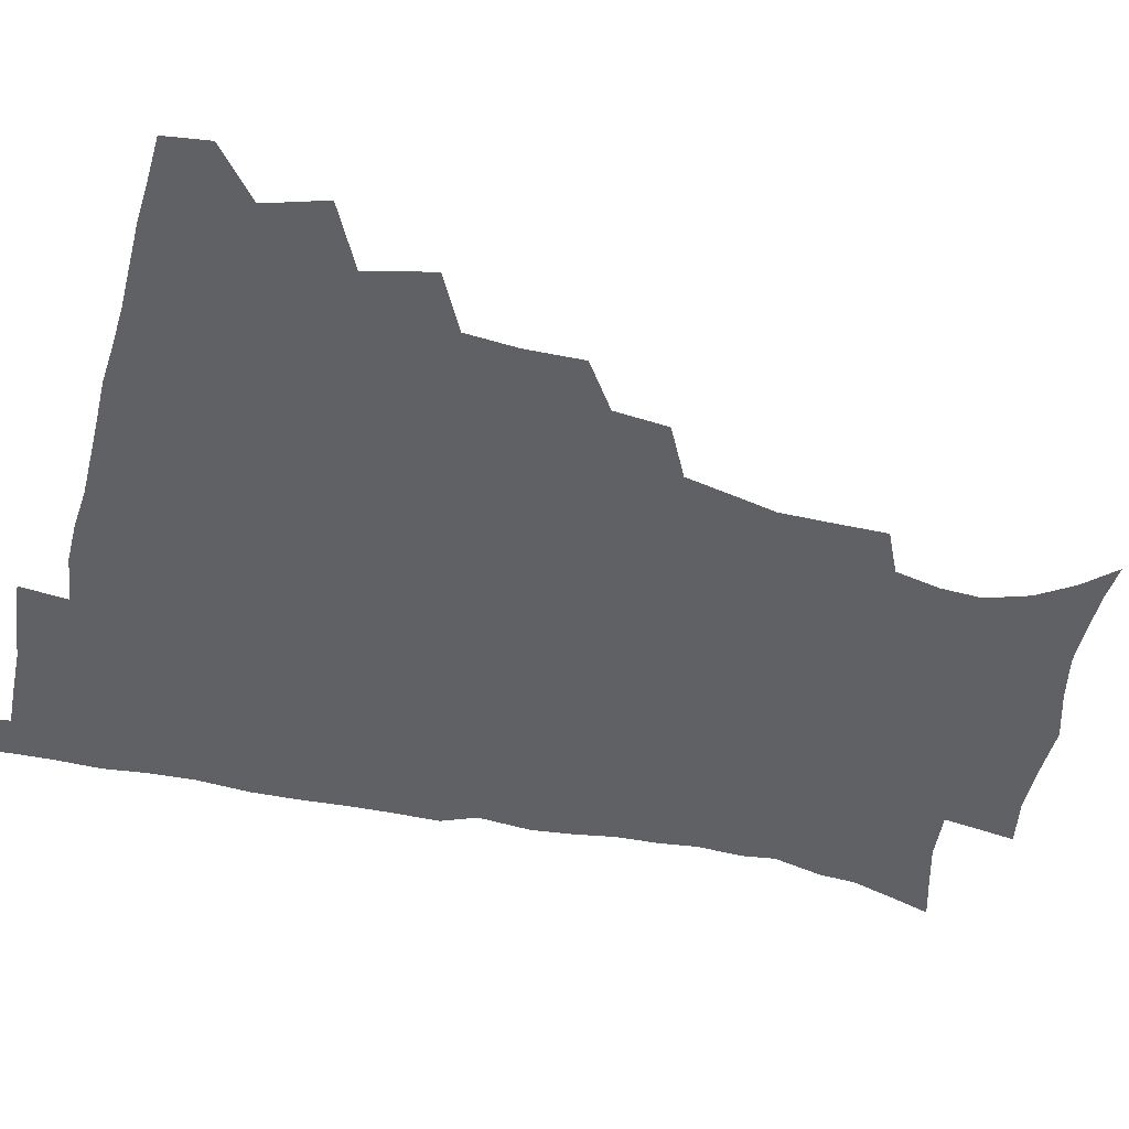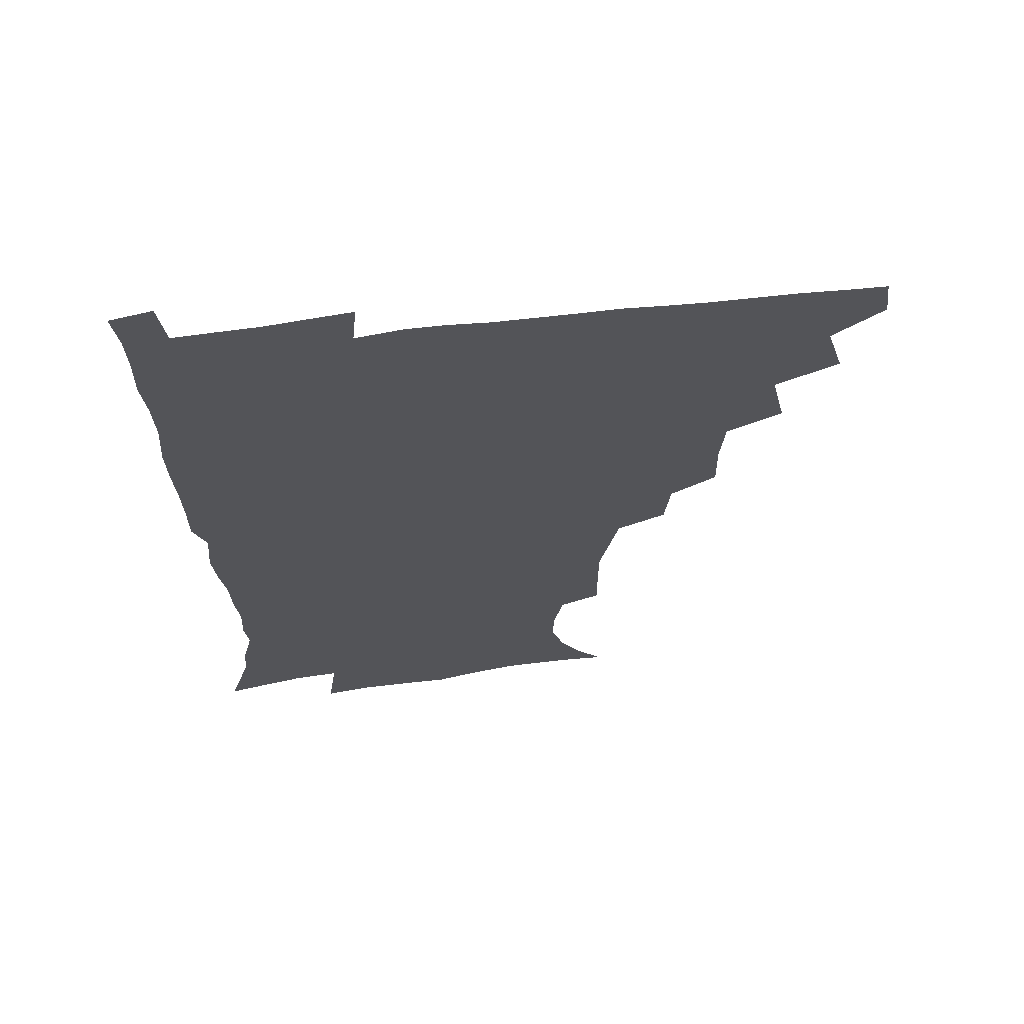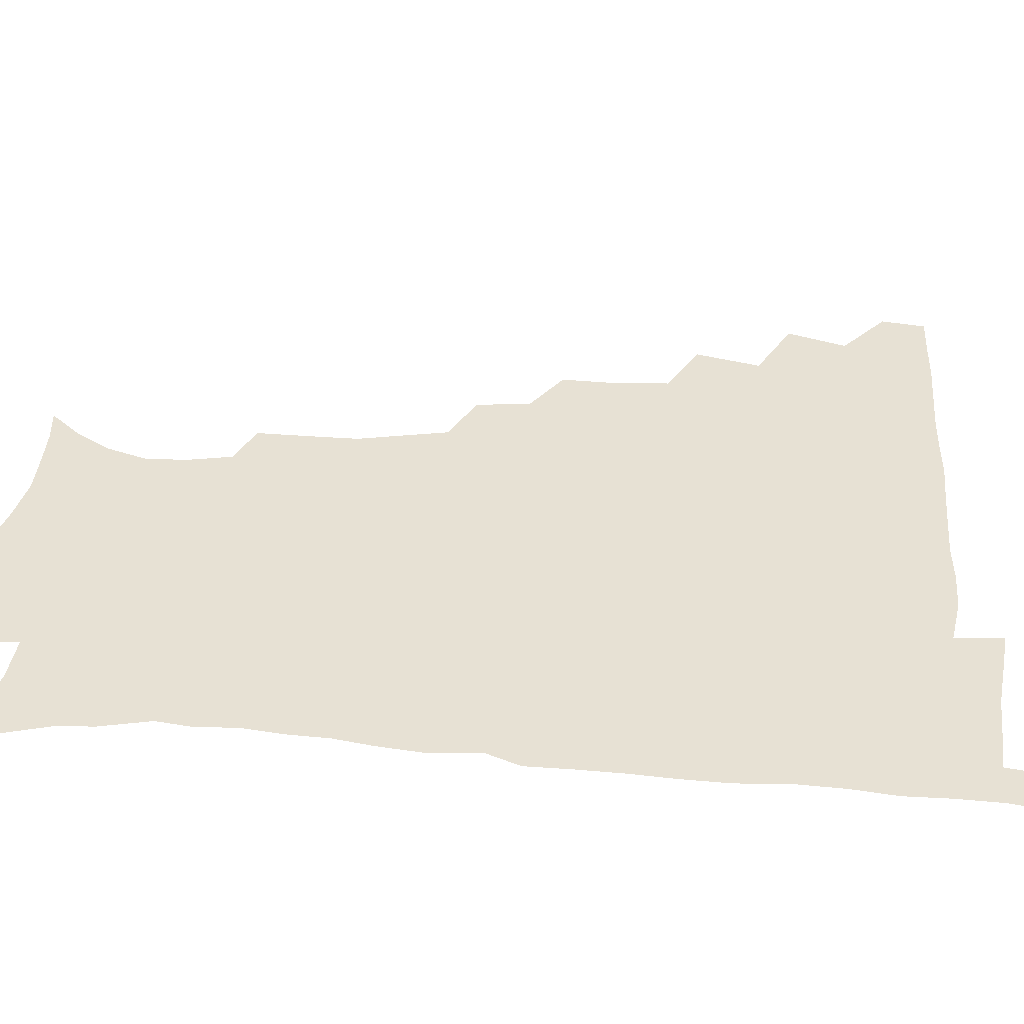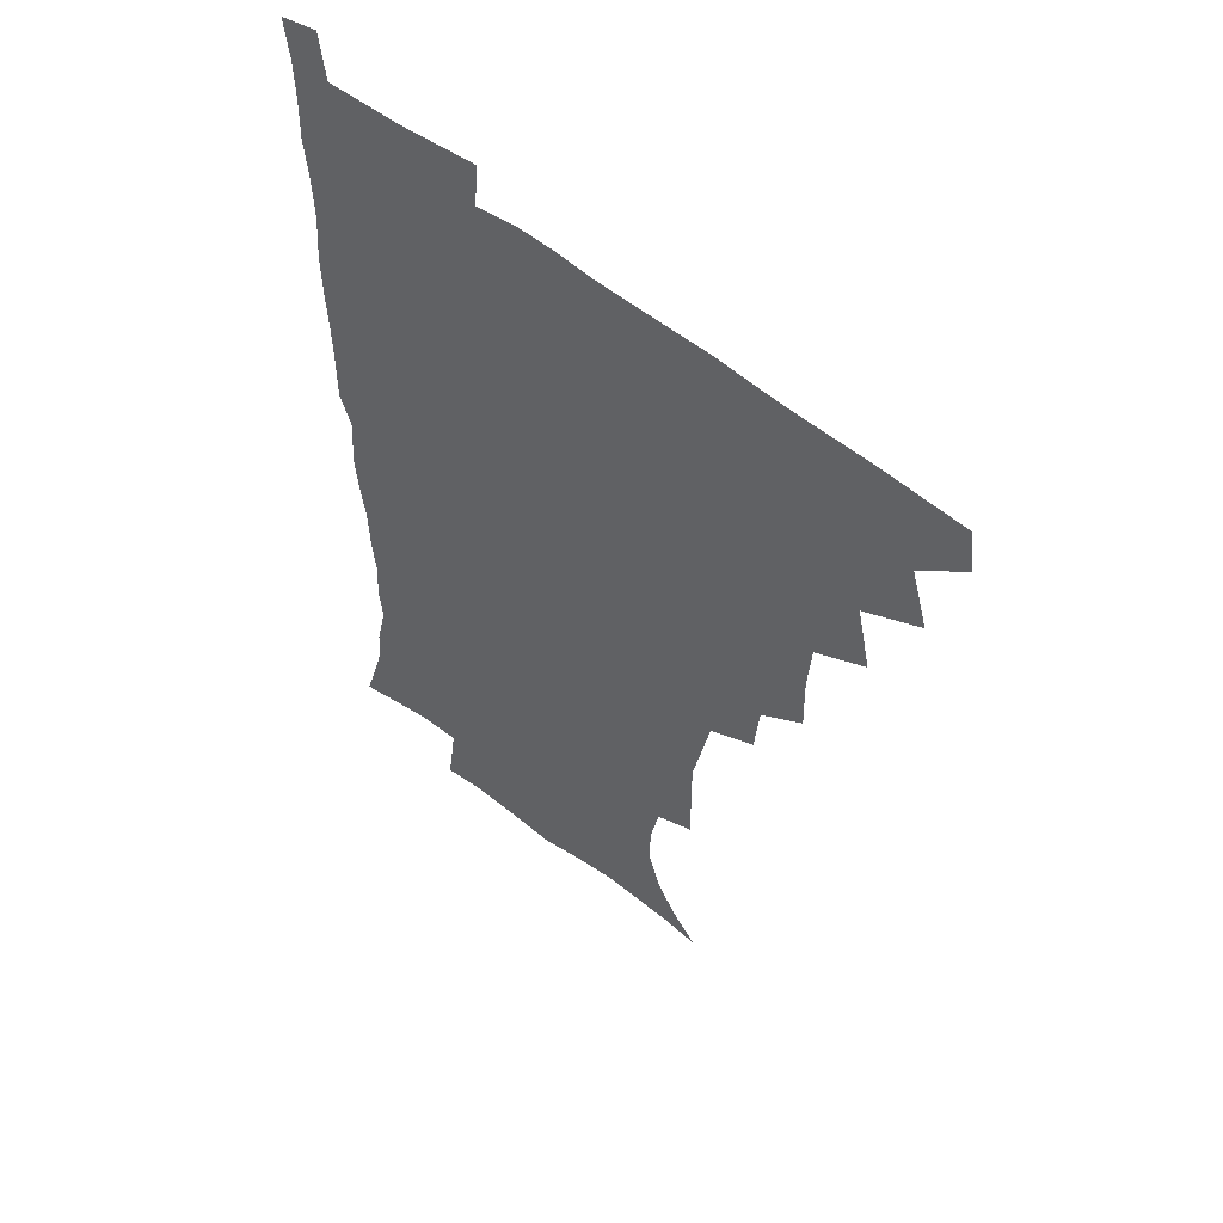
<metadata>
{"format":"obj","ext":"obj","renderer":"f3d","projection":"perspective","resolution":1024,"background":"white","views":[{"elev":-49.5,"azim":-103.8,"up":"+Z"},{"elev":65.5,"azim":173.2,"up":"+Y"},{"elev":39.5,"azim":95.1,"up":"+Z"},{"elev":53.6,"azim":-138.8,"up":"+Y"}]}
</metadata>
<code>
v 464.7 478.5 0
v 466.7 494.3 0
v 476 442.3 0
v 482.4 463.6 0
v 483.1 479.4 0
v 482.1 495 0
v 492.9 407.4 0
v 498.2 431 0
v 497.7 448 0
v 499.5 465.1 0
v 498.2 480.2 0
v 497.1 495.9 0
v 513.6 357.8 0
v 514.1 378.5 0
v 512.6 397.1 0
v 516 419.5 0
v 514.4 434.2 0
v 514.7 450.6 0
v 514.3 465.7 0
v 513.4 480.6 0
v 512.4 496 0
v 532 327.1 0
v 530.1 346.4 0
v 530.6 368.3 0
v 530.8 388.2 0
v 531.4 406.7 0
v 530.5 421 0
v 530.5 436.8 0
v 530 451.6 0
v 529.2 466.3 0
v 528.2 481.2 0
v 527.4 496.1 0
v 556.4 248.8 0
v 556.5 267.4 0
v 556.5 285.9 0
v 553.4 300.4 0
v 549.7 318.1 0
v 548 338.9 0
v 546.6 356.7 0
v 545.3 372.8 0
v 544.3 388.3 0
v 545.1 406.6 0
v 546 423.4 0
v 545.9 438.3 0
v 545 452.5 0
v 543.9 467 0
v 542.9 481.8 0
v 542 496.9 0
v 552.6 172.2 0
v 562.5 183.5 0
v 570.2 196.3 0
v 574.9 211.3 0
v 574.3 226.2 0
v 571 242.2 0
v 570.6 262.8 0
v 569.5 279 0
v 567.7 294.5 0
v 565.6 310.8 0
v 563.3 327.3 0
v 562.4 345.6 0
v 561.1 361.6 0
v 561.4 379 0
v 561 394.7 0
v 560.9 410.2 0
v 560.8 425 0
v 560.3 438.9 0
v 560.4 453 0
v 559.1 467.1 0
v 557.6 482.3 0
v 556.3 498 0
v 565.4 173.6 0
v 575.9 187.1 0
v 583.4 204.1 0
v 585.2 219.2 0
v 584.8 236.6 0
v 582.9 251.5 0
v 582.7 270.3 0
v 581.9 287.4 0
v 580.4 302.7 0
v 578.8 318.3 0
v 577.3 333.5 0
v 576.2 349.5 0
v 575.7 365.7 0
v 575.3 381.1 0
v 575.5 397.2 0
v 575.3 411.9 0
v 574.8 425.6 0
v 574.9 439.6 0
v 574.8 453.3 0
v 573.7 467.3 0
v 572.4 482.3 0
v 571.1 497.9 0
v 578.3 173.8 0
v 588.7 189.2 0
v 595.6 209.3 0
v 596.8 226.5 0
v 596.1 242.6 0
v 595.3 258.7 0
v 594.7 274.1 0
v 593.6 290.4 0
v 592.7 307.1 0
v 591.5 320.9 0
v 590.7 337.3 0
v 589.7 351.8 0
v 589.5 367.9 0
v 589.1 382.4 0
v 589.2 397.9 0
v 589.2 412.6 0
v 589.2 426.8 0
v 588.9 439.9 0
v 588.6 453.6 0
v 588.2 467.4 0
v 587.4 481.9 0
v 585.7 497.9 0
v 593.7 173.7 0
v 604.1 194.5 0
v 607.8 213.3 0
v 608.3 229.1 0
v 607.6 244.7 0
v 607 259.8 0
v 606.7 278.7 0
v 606 293.3 0
v 605 307.9 0
v 604.5 324.7 0
v 603.7 338 0
v 603 352.4 0
v 602.8 368.3 0
v 602.9 383.9 0
v 602.9 398.7 0
v 603.2 413.3 0
v 602.9 426.2 0
v 602.9 440 0
v 602.9 453.9 0
v 602.6 467.6 0
v 602.1 481.5 0
v 600.3 498 0
v 609.8 170.5 0
v 617.5 195.2 0
v 619.7 214.4 0
v 620.3 232.5 0
v 619.5 246.3 0
v 619.2 264.4 0
v 618.8 279.4 0
v 618.2 294.7 0
v 617.8 310.4 0
v 617.3 324.9 0
v 616.8 339.9 0
v 616.6 354.7 0
v 616.6 370.5 0
v 616.5 384.4 0
v 616.3 397.5 0
v 616.8 414.1 0
v 617 426.9 0
v 617.3 440.7 0
v 617.1 454.3 0
v 616.5 468.2 0
v 616.3 482 0
v 614.5 499.2 0
v 626.7 165.7 0
v 631.1 194.8 0
v 632 216.3 0
v 632.2 233.6 0
v 632.1 249.2 0
v 631.6 263.1 0
v 631.1 278.6 0
v 630.6 294 0
v 630.1 310.2 0
v 630.1 326.4 0
v 629.9 340.1 0
v 629.8 355.5 0
v 629.8 370.1 0
v 629.9 385 0
v 630 399.1 0
v 630.2 413.5 0
v 630.7 426.3 0
v 631.2 441.6 0
v 631.3 454.6 0
v 631.4 468.2 0
v 630.8 482.7 0
v 628.9 499.4 0
v 644.9 166.3 0
v 645.2 195.3 0
v 645 213.1 0
v 644.1 232.9 0
v 644.2 248.5 0
v 643.9 263 0
v 643.3 279.1 0
v 643.1 294.4 0
v 642.8 308.9 0
v 642.6 325.7 0
v 642.8 339.4 0
v 642.7 355.2 0
v 643.1 369.2 0
v 643.1 384.6 0
v 643.4 398.6 0
v 643.4 413.3 0
v 644.4 425.8 0
v 644.8 440.9 0
v 645.2 454.6 0
v 645.5 468.3 0
v 645.9 482.2 0
v 645.8 496.9 0
v 644.1 514.1 0
v 662.3 166.2 0
v 659.6 193.5 0
v 657.8 213.4 0
v 657.9 227.3 0
v 656 247.7 0
v 655.7 263.7 0
v 655.3 279.2 0
v 655.1 295 0
v 655.5 307.9 0
v 655.2 324.5 0
v 655.8 338.2 0
v 656.6 351.9 0
v 656.3 368 0
v 656.4 383.4 0
v 656.9 397.4 0
v 657.2 411.7 0
v 658 425.6 0
v 658.3 441.1 0
v 659.1 454.4 0
v 659.7 468 0
v 660.3 482 0
v 660.3 496.4 0
v 659.1 512.5 0
v 678.4 163.5 0
v 674.8 189.8 0
v 671.6 210.1 0
v 670.1 227.4 0
v 668.3 245.6 0
v 667.5 262.4 0
v 667 278.9 0
v 667.2 293.5 0
v 667.7 307.5 0
v 667.6 322.8 0
v 669.1 335.6 0
v 669.4 350.8 0
v 669.7 365.7 0
v 669.6 381.6 0
v 670.1 396.1 0
v 670 411.8 0
v 671.8 424.6 0
v 672.1 439.7 0
v 673 453.7 0
v 673.8 467.6 0
v 674.5 481.7 0
v 675 495.5 0
v 674.7 510.7 0
v 691.5 188.6 0
v 685.7 207.7 0
v 682.2 226.5 0
v 681.4 241.2 0
v 680.7 256.7 0
v 680.4 272.4 0
v 680 288.4 0
v 680.2 303.8 0
v 681.4 317.5 0
v 682.7 331.1 0
v 682.6 347.4 0
v 683 362.8 0
v 683.8 377.5 0
v 684.3 392.6 0
v 685.6 406.9 0
v 685.6 422.6 0
v 686.6 437.1 0
v 686.8 453 0
v 687.8 467.2 0
v 688.5 481.3 0
v 689.3 495.5 0
v 689.5 510.2 0
v 707.4 184.5 0
v 700.5 203.1 0
v 697.6 218.5 0
v 694.4 236.1 0
v 693.6 250.6 0
v 693.3 266 0
v 693.7 280.6 0
v 693.6 296.8 0
v 695 310.8 0
v 696.3 325.3 0
v 696.1 341.9 0
v 696.5 357.7 0
v 698.4 371.8 0
v 699.9 386.3 0
v 700.2 402.3 0
v 699.2 419.8 0
v 701 434 0
v 702 449.5 0
v 702.2 465.4 0
v 703 480.3 0
v 703.8 495 0
v 704.5 509.5 0
v 706.9 527.7 0
v 721.5 180.7 0
v 717 195.3 0
v 712.6 210.7 0
v 711.9 223.3 0
v 707.7 241.4 0
v 709.1 253.3 0
v 708.4 269.3 0
v 709.9 283.3 0
v 710.4 298.9 0
v 712.6 312.9 0
v 714.1 328.1 0
v 712.5 347.3 0
v 717.3 359.7 0
v 717.2 376.4 0
v 717.6 392.8 0
v 718.5 409 0
v 718.9 425.5 0
v 717.5 444.7 0
v 718.1 461.5 0
v 719.8 477.2 0
v 719.4 493.9 0
v 719.8 509.2 0
v 721.9 524.4 0
f 4 5 1
f 1 5 2
f 5 6 2
f 8 9 3
f 3 9 4
f 9 10 4
f 4 10 5
f 10 11 5
f 5 11 6
f 11 12 6
f 15 16 7
f 7 16 8
f 16 17 8
f 8 17 9
f 17 18 9
f 9 18 10
f 18 19 10
f 10 19 11
f 19 20 11
f 11 20 12
f 20 21 12
f 23 24 13
f 13 24 14
f 24 25 14
f 14 25 15
f 25 26 15
f 15 26 16
f 26 27 16
f 16 27 17
f 27 28 17
f 17 28 18
f 28 29 18
f 18 29 19
f 29 30 19
f 19 30 20
f 30 31 20
f 20 31 21
f 31 32 21
f 37 38 22
f 22 38 23
f 38 39 23
f 23 39 24
f 39 40 24
f 24 40 25
f 40 41 25
f 25 41 26
f 41 42 26
f 26 42 27
f 42 43 27
f 27 43 28
f 43 44 28
f 28 44 29
f 44 45 29
f 29 45 30
f 45 46 30
f 30 46 31
f 46 47 31
f 31 47 32
f 47 48 32
f 54 55 33
f 33 55 34
f 55 56 34
f 34 56 35
f 56 57 35
f 35 57 36
f 57 58 36
f 36 58 37
f 58 59 37
f 37 59 38
f 59 60 38
f 38 60 39
f 60 61 39
f 39 61 40
f 61 62 40
f 40 62 41
f 62 63 41
f 41 63 42
f 63 64 42
f 42 64 43
f 64 65 43
f 43 65 44
f 65 66 44
f 44 66 45
f 66 67 45
f 45 67 46
f 67 68 46
f 46 68 47
f 68 69 47
f 47 69 48
f 69 70 48
f 49 71 50
f 71 72 50
f 50 72 51
f 72 73 51
f 51 73 52
f 73 74 52
f 52 74 53
f 74 75 53
f 53 75 54
f 75 76 54
f 54 76 55
f 76 77 55
f 55 77 56
f 77 78 56
f 56 78 57
f 78 79 57
f 57 79 58
f 79 80 58
f 58 80 59
f 80 81 59
f 59 81 60
f 81 82 60
f 60 82 61
f 82 83 61
f 61 83 62
f 83 84 62
f 62 84 63
f 84 85 63
f 63 85 64
f 85 86 64
f 64 86 65
f 86 87 65
f 65 87 66
f 87 88 66
f 66 88 67
f 88 89 67
f 67 89 68
f 89 90 68
f 68 90 69
f 90 91 69
f 69 91 70
f 91 92 70
f 71 93 72
f 93 94 72
f 72 94 73
f 94 95 73
f 73 95 74
f 95 96 74
f 74 96 75
f 96 97 75
f 75 97 76
f 97 98 76
f 76 98 77
f 98 99 77
f 77 99 78
f 99 100 78
f 78 100 79
f 100 101 79
f 79 101 80
f 101 102 80
f 80 102 81
f 102 103 81
f 81 103 82
f 103 104 82
f 82 104 83
f 104 105 83
f 83 105 84
f 105 106 84
f 84 106 85
f 106 107 85
f 85 107 86
f 107 108 86
f 86 108 87
f 108 109 87
f 87 109 88
f 109 110 88
f 88 110 89
f 110 111 89
f 89 111 90
f 111 112 90
f 90 112 91
f 112 113 91
f 91 113 92
f 113 114 92
f 93 115 94
f 115 116 94
f 94 116 95
f 116 117 95
f 95 117 96
f 117 118 96
f 96 118 97
f 118 119 97
f 97 119 98
f 119 120 98
f 98 120 99
f 120 121 99
f 99 121 100
f 121 122 100
f 100 122 101
f 122 123 101
f 101 123 102
f 123 124 102
f 102 124 103
f 124 125 103
f 103 125 104
f 125 126 104
f 104 126 105
f 126 127 105
f 105 127 106
f 127 128 106
f 106 128 107
f 128 129 107
f 107 129 108
f 129 130 108
f 108 130 109
f 130 131 109
f 109 131 110
f 131 132 110
f 110 132 111
f 132 133 111
f 111 133 112
f 133 134 112
f 112 134 113
f 134 135 113
f 113 135 114
f 135 136 114
f 115 137 116
f 137 138 116
f 116 138 117
f 138 139 117
f 117 139 118
f 139 140 118
f 118 140 119
f 140 141 119
f 119 141 120
f 141 142 120
f 120 142 121
f 142 143 121
f 121 143 122
f 143 144 122
f 122 144 123
f 144 145 123
f 123 145 124
f 145 146 124
f 124 146 125
f 146 147 125
f 125 147 126
f 147 148 126
f 126 148 127
f 148 149 127
f 127 149 128
f 149 150 128
f 128 150 129
f 150 151 129
f 129 151 130
f 151 152 130
f 130 152 131
f 152 153 131
f 131 153 132
f 153 154 132
f 132 154 133
f 154 155 133
f 133 155 134
f 155 156 134
f 134 156 135
f 156 157 135
f 135 157 136
f 157 158 136
f 137 159 138
f 159 160 138
f 138 160 139
f 160 161 139
f 139 161 140
f 161 162 140
f 140 162 141
f 162 163 141
f 141 163 142
f 163 164 142
f 142 164 143
f 164 165 143
f 143 165 144
f 165 166 144
f 144 166 145
f 166 167 145
f 145 167 146
f 167 168 146
f 146 168 147
f 168 169 147
f 147 169 148
f 169 170 148
f 148 170 149
f 170 171 149
f 149 171 150
f 171 172 150
f 150 172 151
f 172 173 151
f 151 173 152
f 173 174 152
f 152 174 153
f 174 175 153
f 153 175 154
f 175 176 154
f 154 176 155
f 176 177 155
f 155 177 156
f 177 178 156
f 156 178 157
f 178 179 157
f 157 179 158
f 179 180 158
f 159 181 160
f 181 182 160
f 160 182 161
f 182 183 161
f 161 183 162
f 183 184 162
f 162 184 163
f 184 185 163
f 163 185 164
f 185 186 164
f 164 186 165
f 186 187 165
f 165 187 166
f 187 188 166
f 166 188 167
f 188 189 167
f 167 189 168
f 189 190 168
f 168 190 169
f 190 191 169
f 169 191 170
f 191 192 170
f 170 192 171
f 192 193 171
f 171 193 172
f 193 194 172
f 172 194 173
f 194 195 173
f 173 195 174
f 195 196 174
f 174 196 175
f 196 197 175
f 175 197 176
f 197 198 176
f 176 198 177
f 198 199 177
f 177 199 178
f 199 200 178
f 178 200 179
f 200 201 179
f 179 201 180
f 201 202 180
f 181 204 182
f 204 205 182
f 182 205 183
f 205 206 183
f 183 206 184
f 206 207 184
f 184 207 185
f 207 208 185
f 185 208 186
f 208 209 186
f 186 209 187
f 209 210 187
f 187 210 188
f 210 211 188
f 188 211 189
f 211 212 189
f 189 212 190
f 212 213 190
f 190 213 191
f 213 214 191
f 191 214 192
f 214 215 192
f 192 215 193
f 215 216 193
f 193 216 194
f 216 217 194
f 194 217 195
f 217 218 195
f 195 218 196
f 218 219 196
f 196 219 197
f 219 220 197
f 197 220 198
f 220 221 198
f 198 221 199
f 221 222 199
f 199 222 200
f 222 223 200
f 200 223 201
f 223 224 201
f 201 224 202
f 224 225 202
f 202 225 203
f 225 226 203
f 204 227 205
f 227 228 205
f 205 228 206
f 228 229 206
f 206 229 207
f 229 230 207
f 207 230 208
f 230 231 208
f 208 231 209
f 231 232 209
f 209 232 210
f 232 233 210
f 210 233 211
f 233 234 211
f 211 234 212
f 234 235 212
f 212 235 213
f 235 236 213
f 213 236 214
f 236 237 214
f 214 237 215
f 237 238 215
f 215 238 216
f 238 239 216
f 216 239 217
f 239 240 217
f 217 240 218
f 240 241 218
f 218 241 219
f 241 242 219
f 219 242 220
f 242 243 220
f 220 243 221
f 243 244 221
f 221 244 222
f 244 245 222
f 222 245 223
f 245 246 223
f 223 246 224
f 246 247 224
f 224 247 225
f 247 248 225
f 225 248 226
f 248 249 226
f 228 250 229
f 250 251 229
f 229 251 230
f 251 252 230
f 230 252 231
f 252 253 231
f 231 253 232
f 253 254 232
f 232 254 233
f 254 255 233
f 233 255 234
f 255 256 234
f 234 256 235
f 256 257 235
f 235 257 236
f 257 258 236
f 236 258 237
f 258 259 237
f 237 259 238
f 259 260 238
f 238 260 239
f 260 261 239
f 239 261 240
f 261 262 240
f 240 262 241
f 262 263 241
f 241 263 242
f 263 264 242
f 242 264 243
f 264 265 243
f 243 265 244
f 265 266 244
f 244 266 245
f 266 267 245
f 245 267 246
f 267 268 246
f 246 268 247
f 268 269 247
f 247 269 248
f 269 270 248
f 248 270 249
f 270 271 249
f 250 272 251
f 272 273 251
f 251 273 252
f 273 274 252
f 252 274 253
f 274 275 253
f 253 275 254
f 275 276 254
f 254 276 255
f 276 277 255
f 255 277 256
f 277 278 256
f 256 278 257
f 278 279 257
f 257 279 258
f 279 280 258
f 258 280 259
f 280 281 259
f 259 281 260
f 281 282 260
f 260 282 261
f 282 283 261
f 261 283 262
f 283 284 262
f 262 284 263
f 284 285 263
f 263 285 264
f 285 286 264
f 264 286 265
f 286 287 265
f 265 287 266
f 287 288 266
f 266 288 267
f 288 289 267
f 267 289 268
f 289 290 268
f 268 290 269
f 290 291 269
f 269 291 270
f 291 292 270
f 270 292 271
f 292 293 271
f 272 295 273
f 295 296 273
f 273 296 274
f 296 297 274
f 274 297 275
f 297 298 275
f 275 298 276
f 298 299 276
f 276 299 277
f 299 300 277
f 277 300 278
f 300 301 278
f 278 301 279
f 301 302 279
f 279 302 280
f 302 303 280
f 280 303 281
f 303 304 281
f 281 304 282
f 304 305 282
f 282 305 283
f 305 306 283
f 283 306 284
f 306 307 284
f 284 307 285
f 307 308 285
f 285 308 286
f 308 309 286
f 286 309 287
f 309 310 287
f 287 310 288
f 310 311 288
f 288 311 289
f 311 312 289
f 289 312 290
f 312 313 290
f 290 313 291
f 313 314 291
f 291 314 292
f 314 315 292
f 292 315 293
f 315 316 293
f 293 316 294
f 316 317 294

</code>
